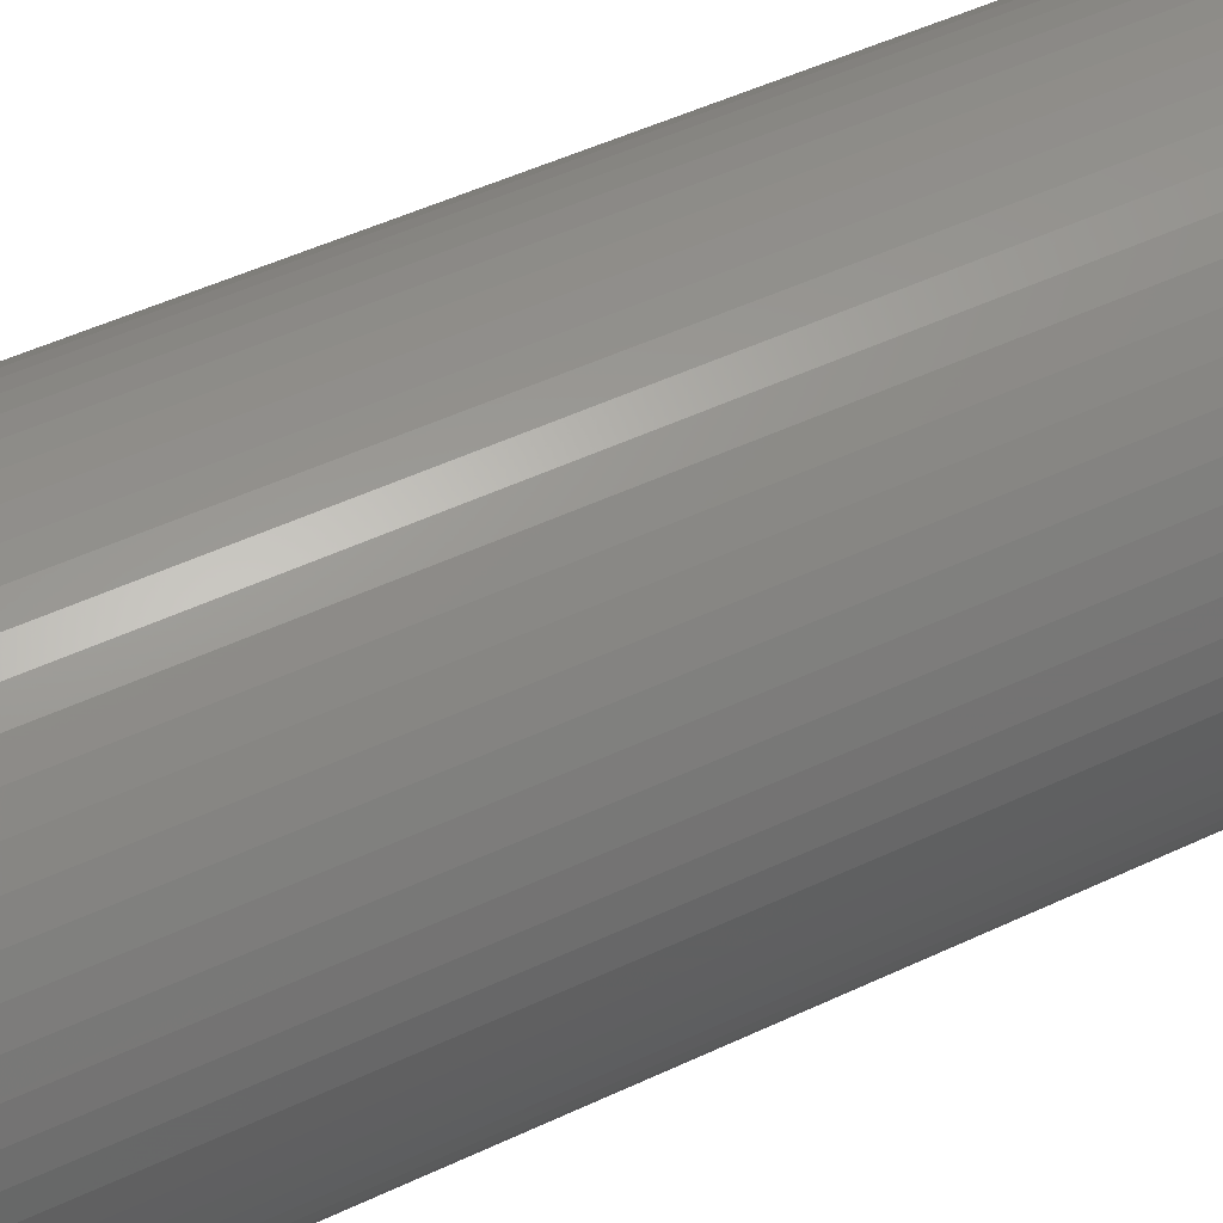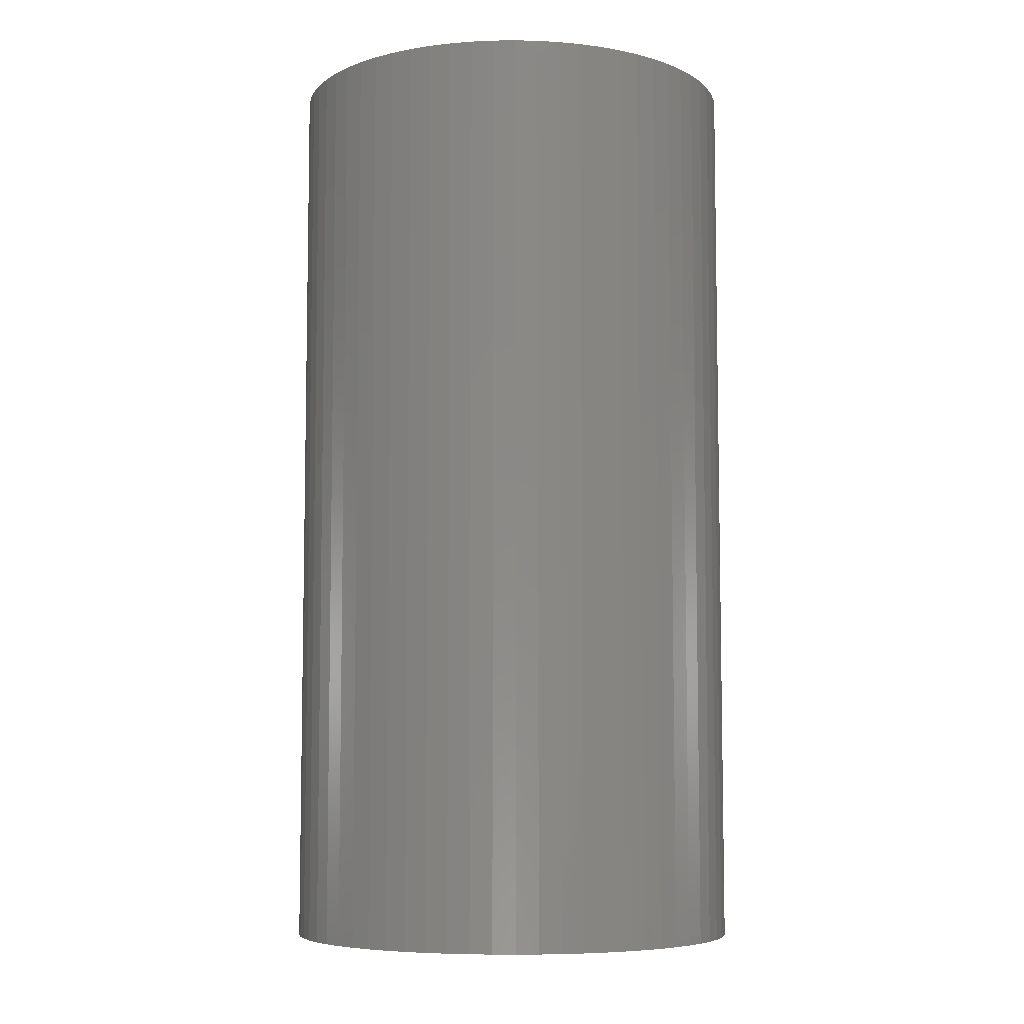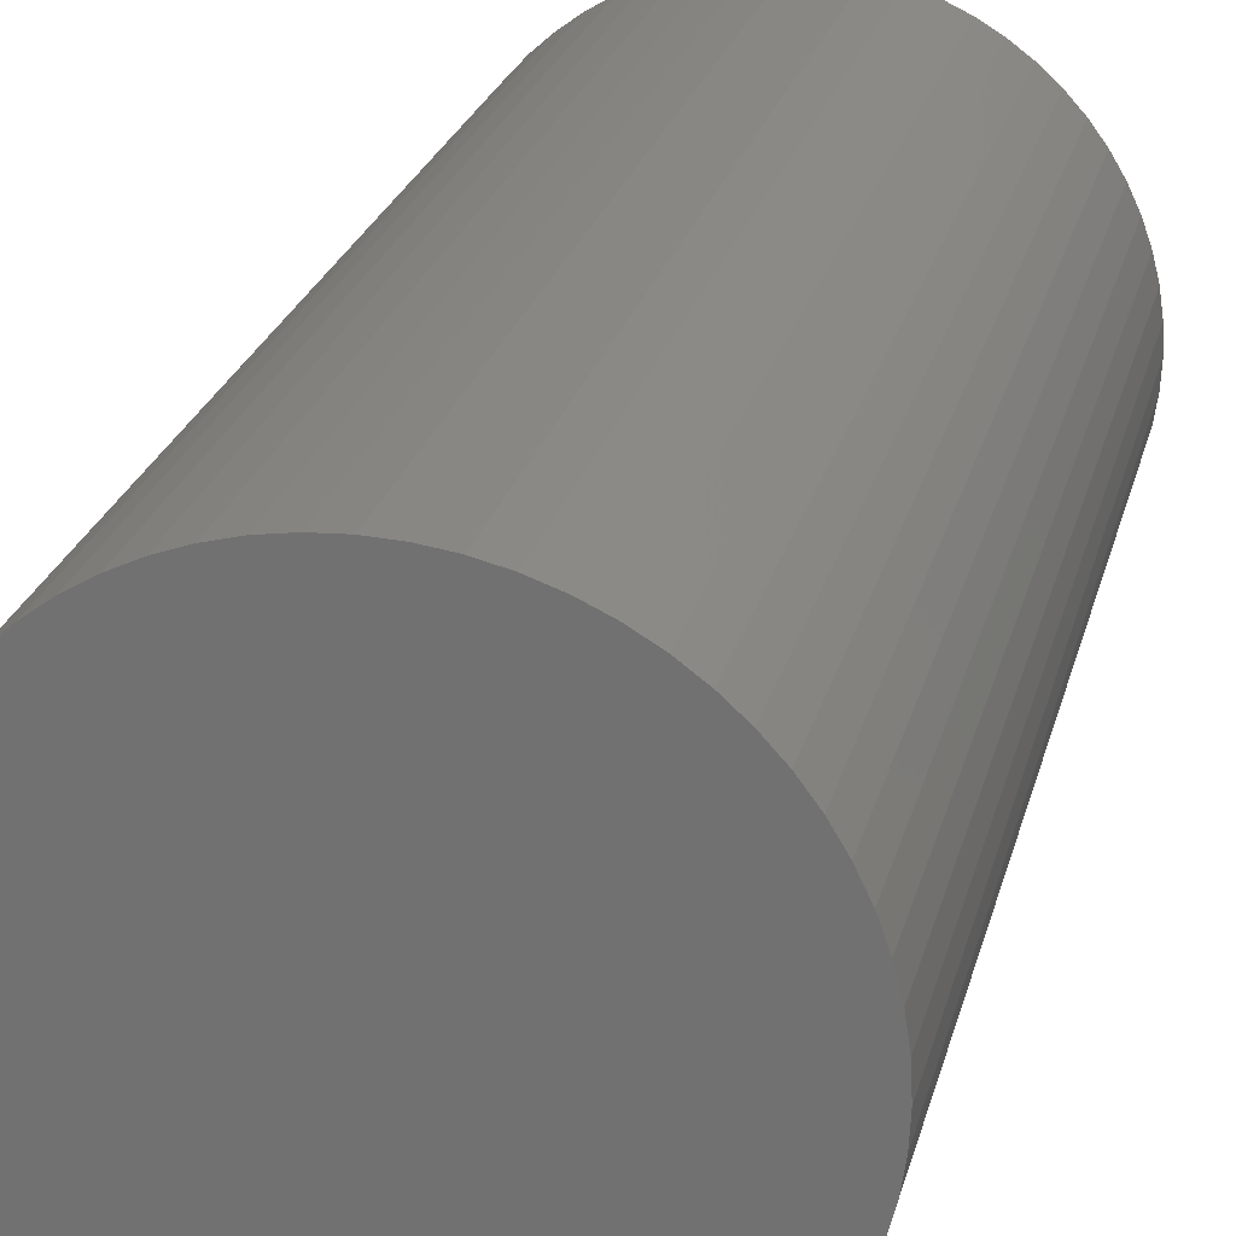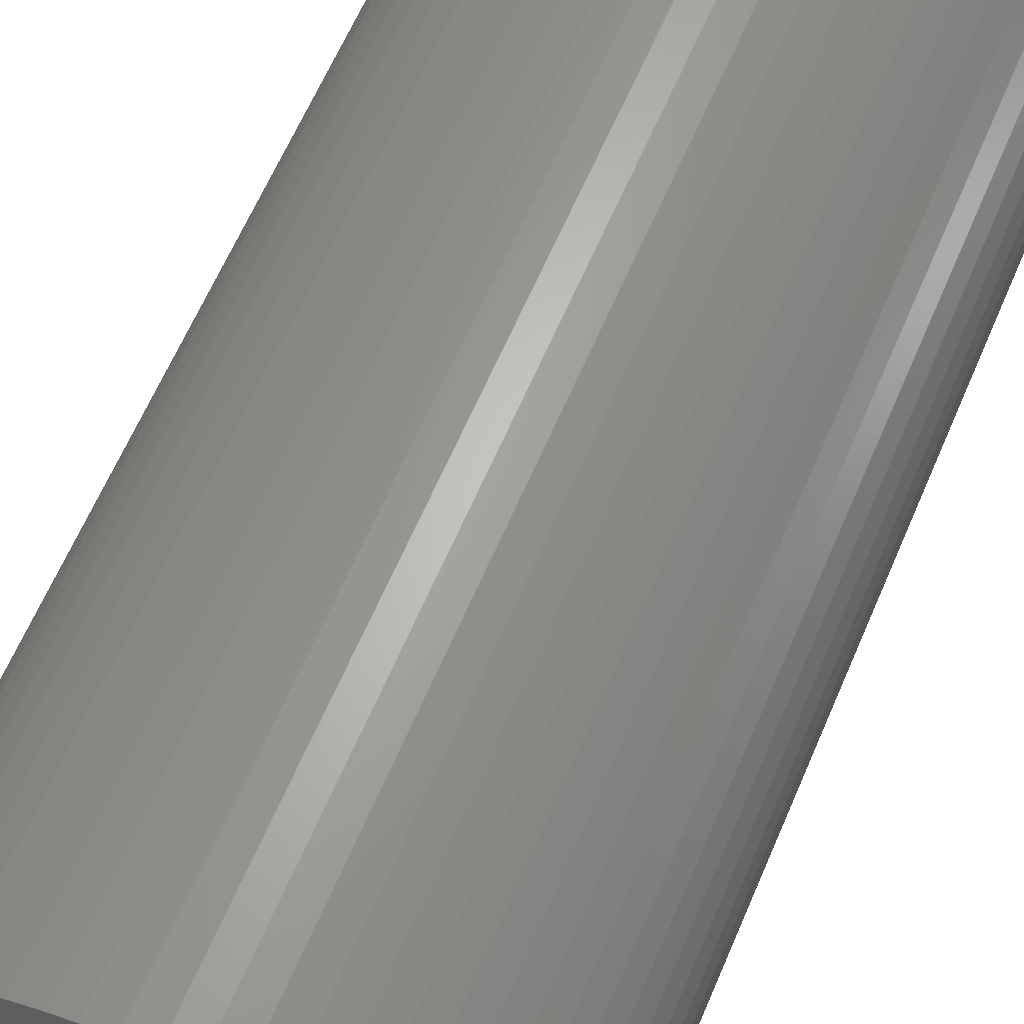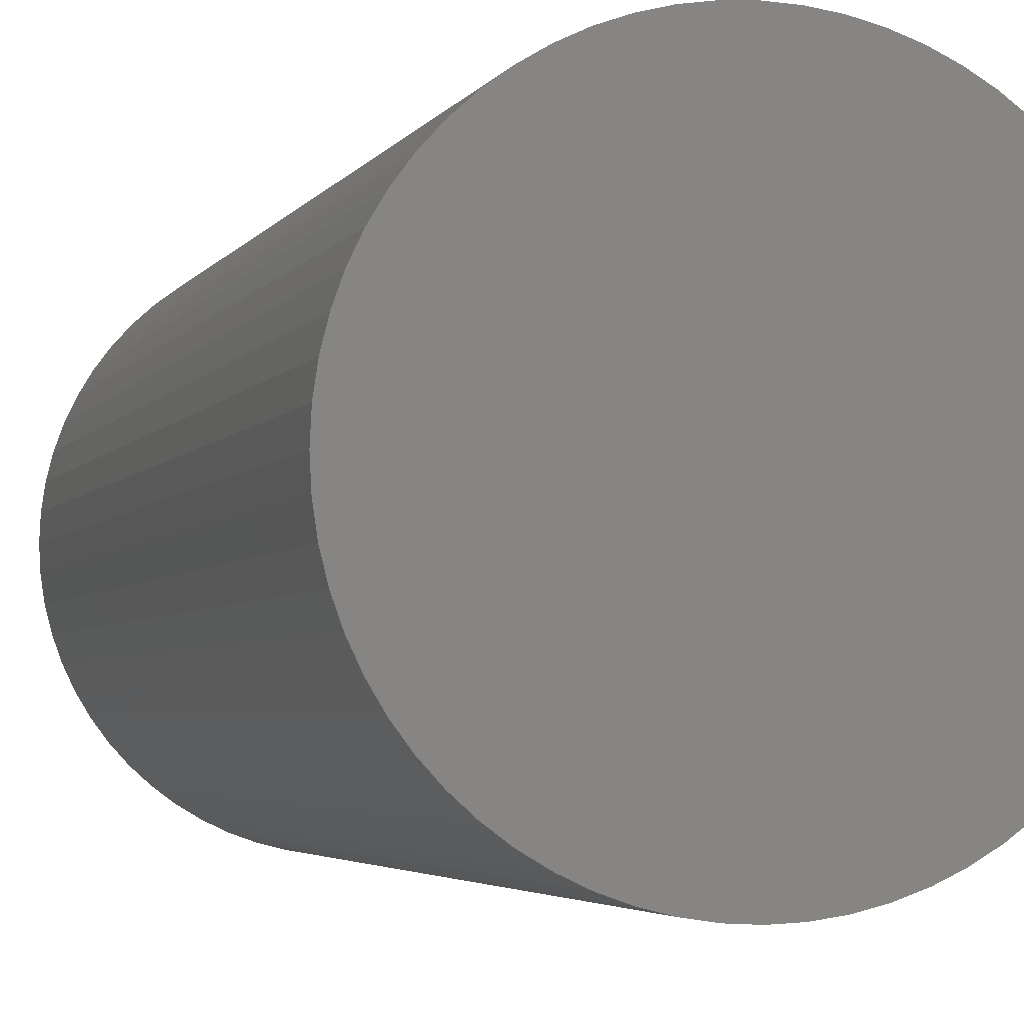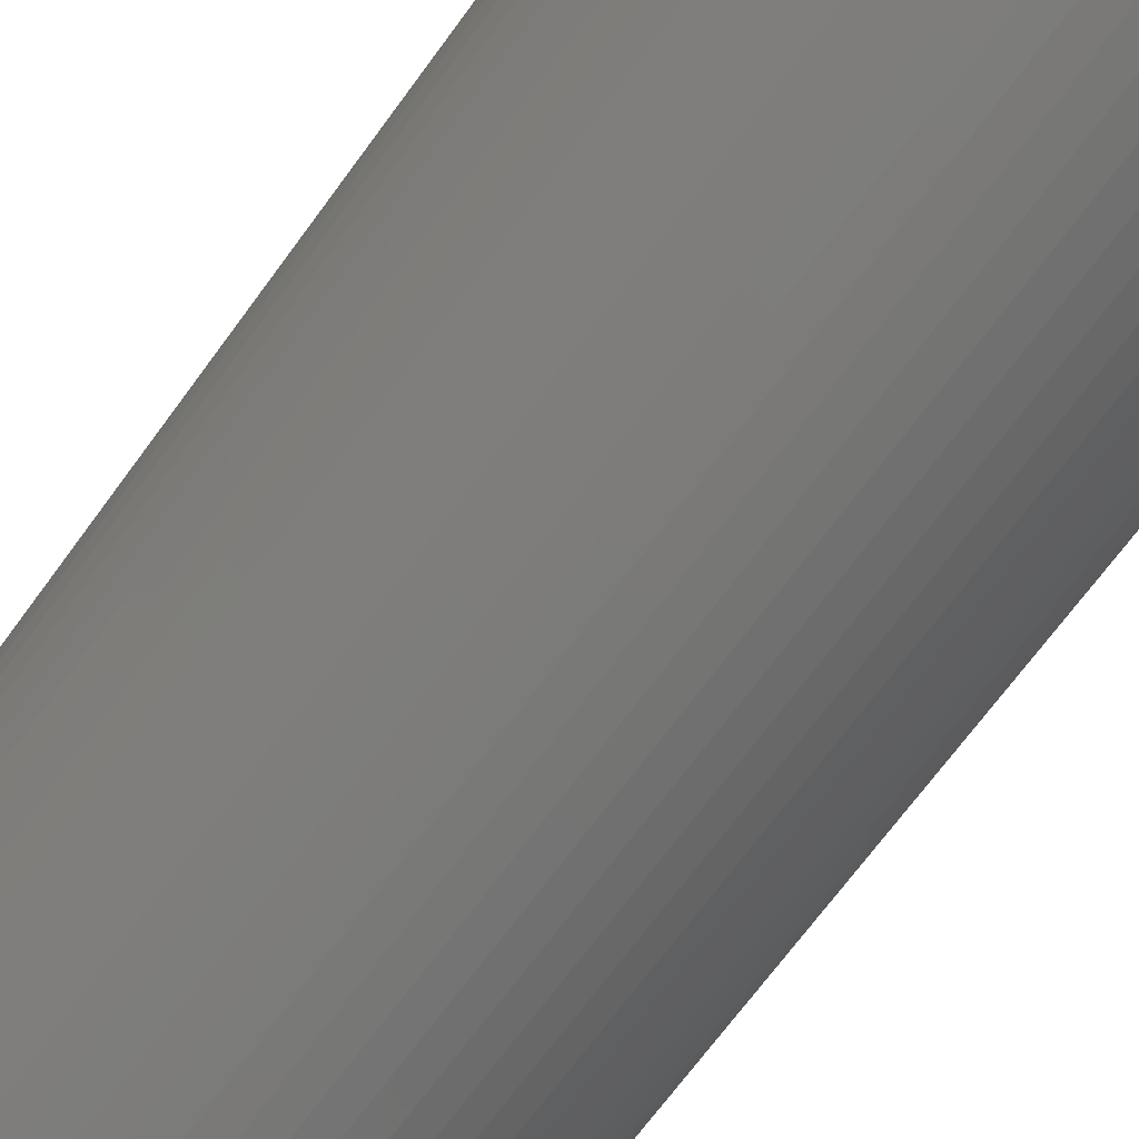
<metadata>
{"format":"stl","ext":"stl","renderer":"f3d","projection":"perspective","resolution":1024,"background":"white","views":[{"elev":51.8,"azim":-116.8,"up":"+Y"},{"elev":-6.8,"azim":83.5,"up":"+Z"},{"elev":23.4,"azim":13.1,"up":"+Y"},{"elev":63.6,"azim":-156.8,"up":"+Y"},{"elev":-3.4,"azim":-15.7,"up":"+Y"},{"elev":-70.9,"azim":-36.4,"up":"+Y"}]}
</metadata>
<code>
# stl→obj: 164 verts, 384 faces
v 12.72 8.137 0
v 12.72 8.137 0.05
v 12.73 8.137 0.05
v 12.73 8.137 0
v 12.72 8.137 0.1
v 12.73 8.137 0.1
v 12.73 8.136 0.05
v 12.73 8.136 0
v 12.73 8.136 0.1
v 12.74 8.135 0.05
v 12.74 8.135 0
v 12.74 8.135 0.1
v 12.74 8.133 0.1
v 12.74 8.133 0.05
v 12.74 8.133 0
v 12.74 8.132 0.05
v 12.74 8.132 0
v 12.74 8.132 0.1
v 12.74 8.13 0.1
v 12.74 8.13 0.05
v 12.74 8.13 0
v 12.74 8.128 0.05
v 12.74 8.128 0
v 12.74 8.128 0.1
v 12.75 8.126 0.1
v 12.75 8.126 0.05
v 12.75 8.126 0
v 12.75 8.124 0.05
v 12.75 8.124 0
v 12.75 8.124 0.1
v 12.75 8.122 0.1
v 12.75 8.122 0.05
v 12.75 8.122 0
v 12.75 8.12 0.05
v 12.75 8.12 0
v 12.75 8.12 0.1
v 12.75 8.117 0.1
v 12.75 8.117 0.05
v 12.75 8.117 0
v 12.75 8.115 0.05
v 12.75 8.115 0
v 12.75 8.115 0.1
v 12.75 8.113 0.1
v 12.75 8.113 0.05
v 12.75 8.113 0
v 12.75 8.11 0.05
v 12.75 8.11 0
v 12.75 8.11 0.1
v 12.75 8.108 0.1
v 12.75 8.108 0.05
v 12.75 8.108 0
v 12.75 8.105 0.05
v 12.75 8.105 0
v 12.75 8.105 0.1
v 12.75 8.103 0.1
v 12.75 8.103 0.05
v 12.75 8.103 0
v 12.75 8.101 0.05
v 12.75 8.101 0
v 12.75 8.101 0.1
v 12.75 8.099 0.1
v 12.75 8.099 0.05
v 12.75 8.099 0
v 12.74 8.097 0.05
v 12.74 8.097 0
v 12.74 8.097 0.1
v 12.74 8.095 0.1
v 12.74 8.095 0.05
v 12.74 8.095 0
v 12.74 8.093 0.05
v 12.74 8.093 0
v 12.74 8.093 0.1
v 12.74 8.092 0.1
v 12.74 8.092 0.05
v 12.74 8.092 0
v 12.74 8.09 0.05
v 12.74 8.09 0
v 12.74 8.09 0.1
v 12.73 8.089 0.1
v 12.73 8.089 0.05
v 12.73 8.089 0
v 12.73 8.088 0.1
v 12.73 8.088 0.05
v 12.73 8.088 0
v 12.72 8.088 0.1
v 12.72 8.088 0.05
v 12.72 8.088 0
v 12.72 8.089 0.05
v 12.72 8.089 0
v 12.72 8.089 0.1
v 12.71 8.09 0.05
v 12.71 8.09 0
v 12.71 8.09 0.1
v 12.71 8.092 0.1
v 12.71 8.092 0.05
v 12.71 8.092 0
v 12.71 8.093 0.05
v 12.71 8.093 0
v 12.71 8.093 0.1
v 12.71 8.095 0.1
v 12.71 8.095 0.05
v 12.71 8.095 0
v 12.71 8.097 0.05
v 12.71 8.097 0
v 12.71 8.097 0.1
v 12.7 8.099 0.1
v 12.7 8.099 0.05
v 12.7 8.099 0
v 12.7 8.101 0.05
v 12.7 8.101 0
v 12.7 8.101 0.1
v 12.7 8.103 0.1
v 12.7 8.103 0.05
v 12.7 8.103 0
v 12.7 8.105 0.05
v 12.7 8.105 0
v 12.7 8.105 0.1
v 12.7 8.108 0.1
v 12.7 8.108 0.05
v 12.7 8.108 0
v 12.7 8.11 0.05
v 12.7 8.11 0
v 12.7 8.11 0.1
v 12.7 8.113 0.1
v 12.7 8.113 0.05
v 12.7 8.113 0
v 12.7 8.115 0.05
v 12.7 8.115 0
v 12.7 8.115 0.1
v 12.7 8.117 0.1
v 12.7 8.117 0.05
v 12.7 8.117 0
v 12.7 8.12 0.05
v 12.7 8.12 0
v 12.7 8.12 0.1
v 12.7 8.122 0.1
v 12.7 8.122 0.05
v 12.7 8.122 0
v 12.7 8.124 0.05
v 12.7 8.124 0
v 12.7 8.124 0.1
v 12.7 8.126 0.1
v 12.7 8.126 0.05
v 12.7 8.126 0
v 12.71 8.128 0.05
v 12.71 8.128 0
v 12.71 8.128 0.1
v 12.71 8.13 0.1
v 12.71 8.13 0.05
v 12.71 8.13 0
v 12.71 8.132 0.05
v 12.71 8.132 0
v 12.71 8.132 0.1
v 12.71 8.133 0.1
v 12.71 8.133 0.05
v 12.71 8.133 0
v 12.71 8.135 0.05
v 12.71 8.135 0
v 12.71 8.135 0.1
v 12.72 8.136 0.1
v 12.72 8.136 0.05
v 12.72 8.136 0
v 12.73 8.113 0.1
v 12.73 8.113 0
f 1 2 3
f 1 3 4
f 2 5 6
f 2 6 3
f 3 6 6
f 3 6 3
f 4 3 3
f 4 3 4
f 4 3 7
f 4 7 8
f 3 6 9
f 3 9 7
f 7 9 9
f 7 9 7
f 8 7 7
f 8 7 8
f 8 7 10
f 8 10 11
f 7 9 12
f 7 12 10
f 10 12 13
f 10 13 14
f 11 10 14
f 11 14 15
f 15 14 16
f 15 16 17
f 14 13 18
f 14 18 16
f 16 18 19
f 16 19 20
f 17 16 20
f 17 20 21
f 21 20 22
f 21 22 23
f 20 19 24
f 20 24 22
f 22 24 25
f 22 25 26
f 23 22 26
f 23 26 27
f 27 26 28
f 27 28 29
f 26 25 30
f 26 30 28
f 28 30 31
f 28 31 32
f 29 28 32
f 29 32 33
f 33 32 34
f 33 34 35
f 32 31 36
f 32 36 34
f 34 36 37
f 34 37 38
f 35 34 38
f 35 38 39
f 39 38 40
f 39 40 41
f 38 37 42
f 38 42 40
f 40 42 43
f 40 43 44
f 41 40 44
f 41 44 45
f 45 44 46
f 45 46 47
f 44 43 48
f 44 48 46
f 46 48 49
f 46 49 50
f 47 46 50
f 47 50 51
f 51 50 52
f 51 52 53
f 50 49 54
f 50 54 52
f 52 54 55
f 52 55 56
f 53 52 56
f 53 56 57
f 57 56 58
f 57 58 59
f 56 55 60
f 56 60 58
f 58 60 61
f 58 61 62
f 59 58 62
f 59 62 63
f 63 62 64
f 63 64 65
f 62 61 66
f 62 66 64
f 64 66 67
f 64 67 68
f 65 64 68
f 65 68 69
f 69 68 70
f 69 70 71
f 68 67 72
f 68 72 70
f 70 72 73
f 70 73 74
f 71 70 74
f 71 74 75
f 75 74 76
f 75 76 77
f 74 73 78
f 74 78 76
f 76 78 79
f 76 79 80
f 77 76 80
f 77 80 81
f 81 80 80
f 81 80 81
f 80 79 79
f 80 79 80
f 80 79 82
f 80 82 83
f 81 80 83
f 81 83 84
f 84 83 83
f 84 83 84
f 83 82 82
f 83 82 83
f 83 82 85
f 83 85 86
f 84 83 86
f 84 86 87
f 87 86 86
f 87 86 87
f 86 85 85
f 86 85 86
f 86 85 85
f 86 85 86
f 87 86 86
f 87 86 87
f 87 86 88
f 87 88 89
f 86 85 90
f 86 90 88
f 88 90 90
f 88 90 88
f 89 88 88
f 89 88 89
f 89 88 91
f 89 91 92
f 88 90 93
f 88 93 91
f 91 93 94
f 91 94 95
f 92 91 95
f 92 95 96
f 96 95 97
f 96 97 98
f 95 94 99
f 95 99 97
f 97 99 100
f 97 100 101
f 98 97 101
f 98 101 102
f 102 101 103
f 102 103 104
f 101 100 105
f 101 105 103
f 103 105 106
f 103 106 107
f 104 103 107
f 104 107 108
f 108 107 109
f 108 109 110
f 107 106 111
f 107 111 109
f 109 111 112
f 109 112 113
f 110 109 113
f 110 113 114
f 114 113 115
f 114 115 116
f 113 112 117
f 113 117 115
f 115 117 118
f 115 118 119
f 116 115 119
f 116 119 120
f 120 119 121
f 120 121 122
f 119 118 123
f 119 123 121
f 121 123 124
f 121 124 125
f 122 121 125
f 122 125 126
f 126 125 127
f 126 127 128
f 125 124 129
f 125 129 127
f 127 129 130
f 127 130 131
f 128 127 131
f 128 131 132
f 132 131 133
f 132 133 134
f 131 130 135
f 131 135 133
f 133 135 136
f 133 136 137
f 134 133 137
f 134 137 138
f 138 137 139
f 138 139 140
f 137 136 141
f 137 141 139
f 139 141 142
f 139 142 143
f 140 139 143
f 140 143 144
f 144 143 145
f 144 145 146
f 143 142 147
f 143 147 145
f 145 147 148
f 145 148 149
f 146 145 149
f 146 149 150
f 150 149 151
f 150 151 152
f 149 148 153
f 149 153 151
f 151 153 154
f 151 154 155
f 152 151 155
f 152 155 156
f 156 155 157
f 156 157 158
f 155 154 159
f 155 159 157
f 157 159 160
f 157 160 161
f 158 157 161
f 158 161 162
f 6 6 163
f 6 163 9
f 5 5 163
f 5 163 6
f 5 160 163
f 5 163 5
f 160 159 163
f 160 163 160
f 154 153 163
f 154 163 159
f 148 147 163
f 148 163 153
f 142 141 163
f 142 163 147
f 136 135 163
f 136 163 141
f 130 129 163
f 130 163 135
f 124 123 163
f 124 163 129
f 118 117 163
f 118 163 123
f 112 111 163
f 112 163 117
f 106 105 163
f 106 163 111
f 100 99 163
f 100 163 105
f 94 93 163
f 94 163 99
f 90 90 163
f 90 163 93
f 85 85 163
f 85 163 90
f 85 82 163
f 85 163 85
f 82 79 163
f 82 163 82
f 79 78 163
f 79 163 79
f 73 72 163
f 73 163 78
f 67 66 163
f 67 163 72
f 61 60 163
f 61 163 66
f 55 54 163
f 55 163 60
f 49 48 163
f 49 163 54
f 43 42 163
f 43 163 48
f 37 36 163
f 37 163 42
f 31 30 163
f 31 163 36
f 25 24 163
f 25 163 30
f 19 18 163
f 19 163 24
f 13 12 163
f 13 163 18
f 9 9 163
f 9 163 12
f 162 161 161
f 162 161 162
f 161 160 160
f 161 160 161
f 161 160 5
f 161 5 2
f 162 161 2
f 162 2 1
f 1 2 2
f 1 2 1
f 2 5 5
f 2 5 2
f 2 5 5
f 2 5 2
f 1 2 2
f 1 2 1
f 1 4 164
f 1 164 1
f 4 8 164
f 4 164 4
f 8 11 164
f 8 164 8
f 15 17 164
f 15 164 11
f 21 23 164
f 21 164 17
f 27 29 164
f 27 164 23
f 33 35 164
f 33 164 29
f 39 41 164
f 39 164 35
f 45 47 164
f 45 164 41
f 51 53 164
f 51 164 47
f 57 59 164
f 57 164 53
f 63 65 164
f 63 164 59
f 69 71 164
f 69 164 65
f 75 77 164
f 75 164 71
f 81 81 164
f 81 164 77
f 84 84 164
f 84 164 81
f 87 87 164
f 87 164 84
f 87 89 164
f 87 164 87
f 89 92 164
f 89 164 89
f 96 98 164
f 96 164 92
f 102 104 164
f 102 164 98
f 108 110 164
f 108 164 104
f 114 116 164
f 114 164 110
f 120 122 164
f 120 164 116
f 126 128 164
f 126 164 122
f 132 134 164
f 132 164 128
f 138 140 164
f 138 164 134
f 144 146 164
f 144 164 140
f 150 152 164
f 150 164 146
f 156 158 164
f 156 164 152
f 162 162 164
f 162 164 158
f 1 1 164
f 1 164 162

</code>
